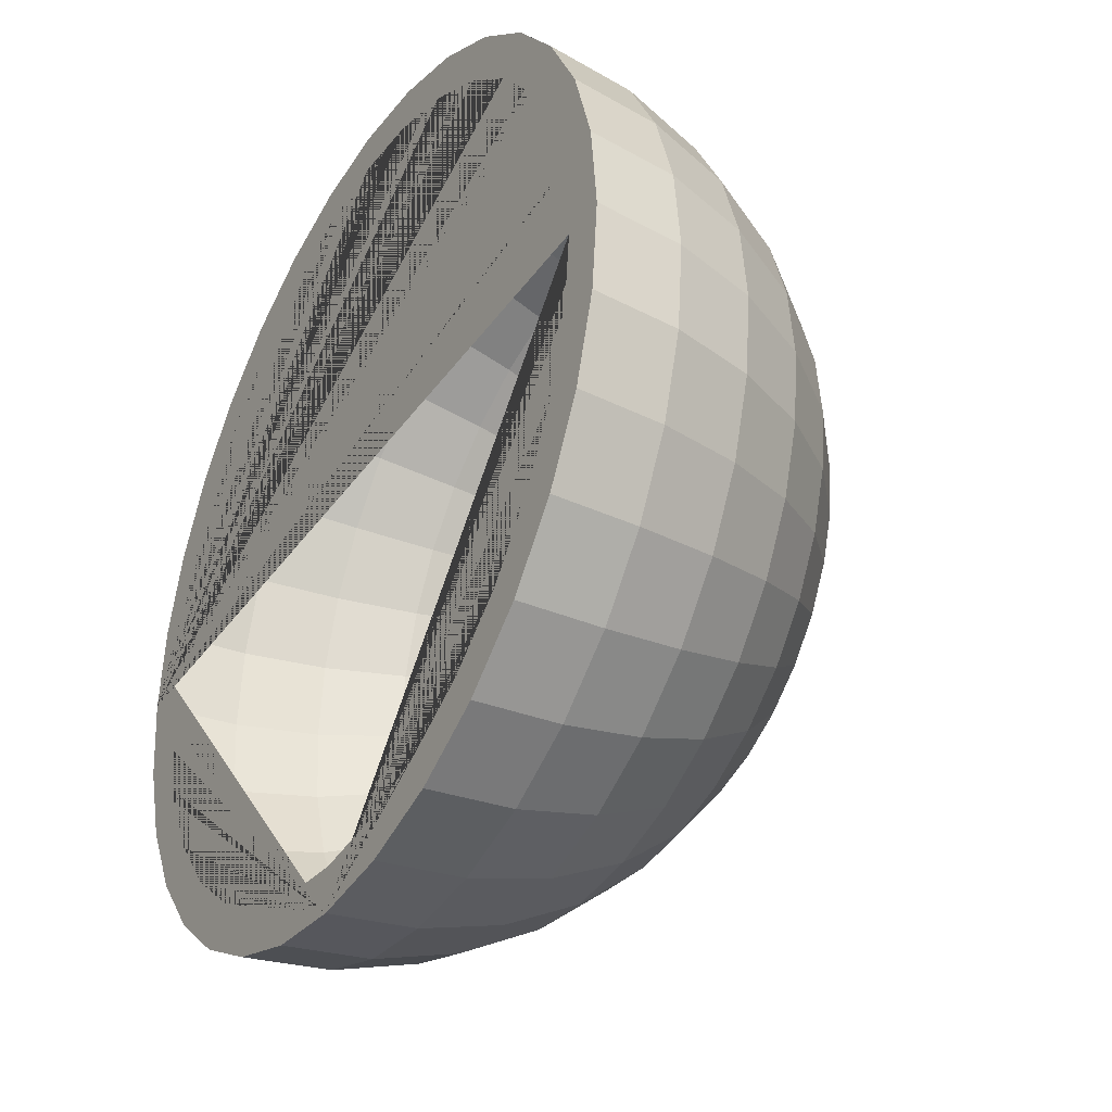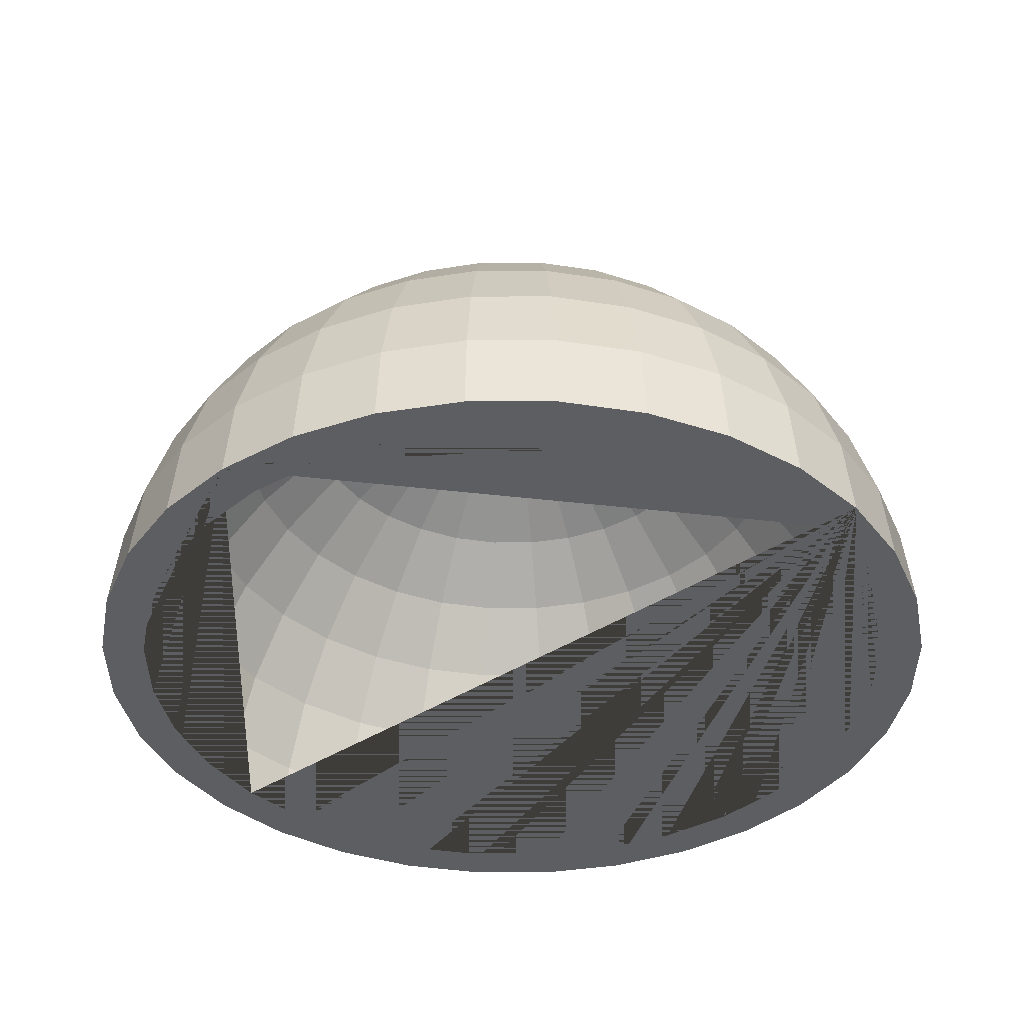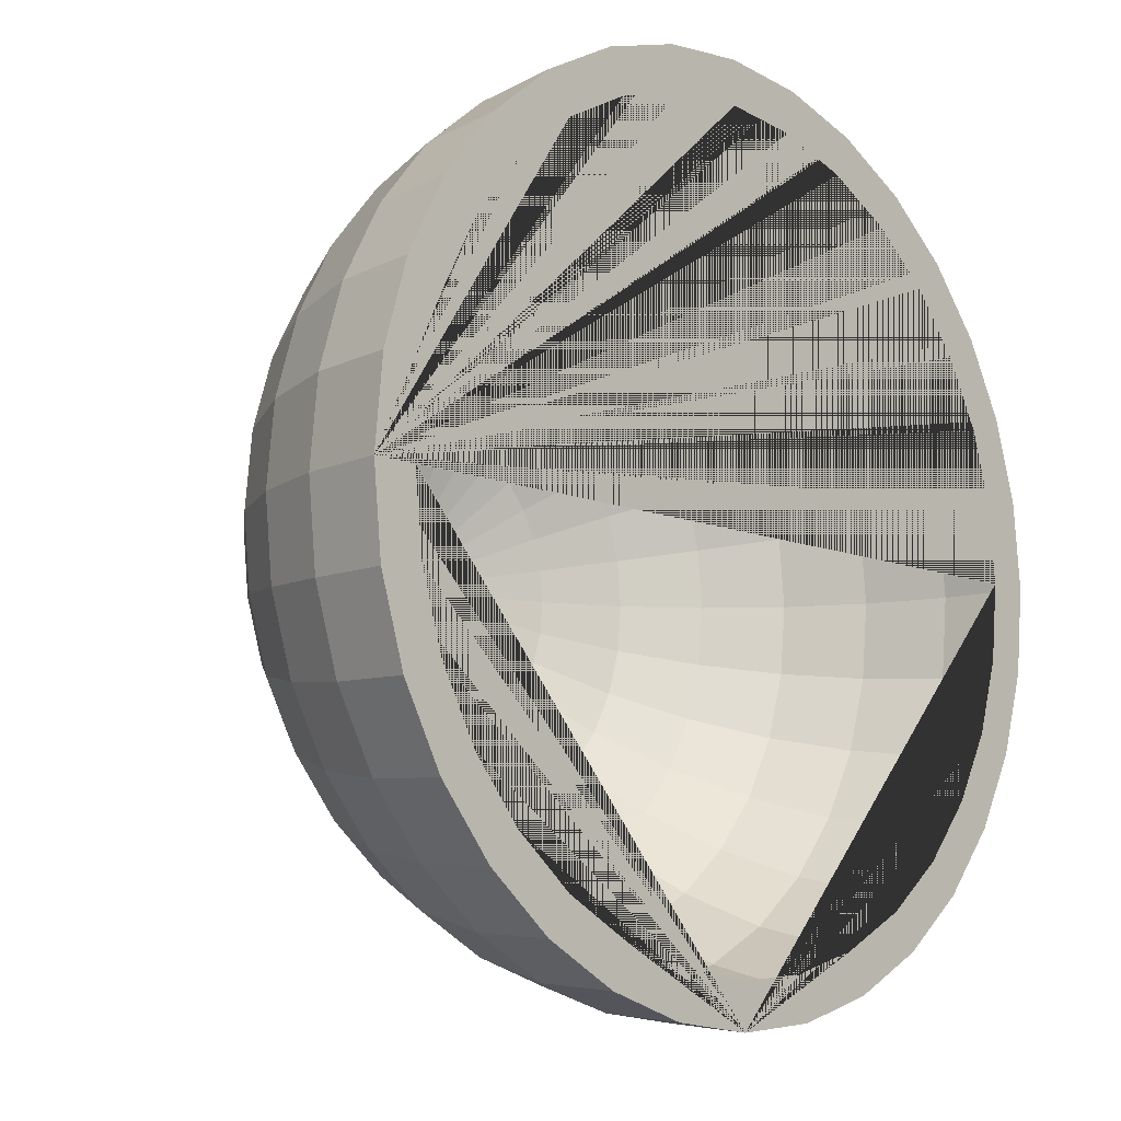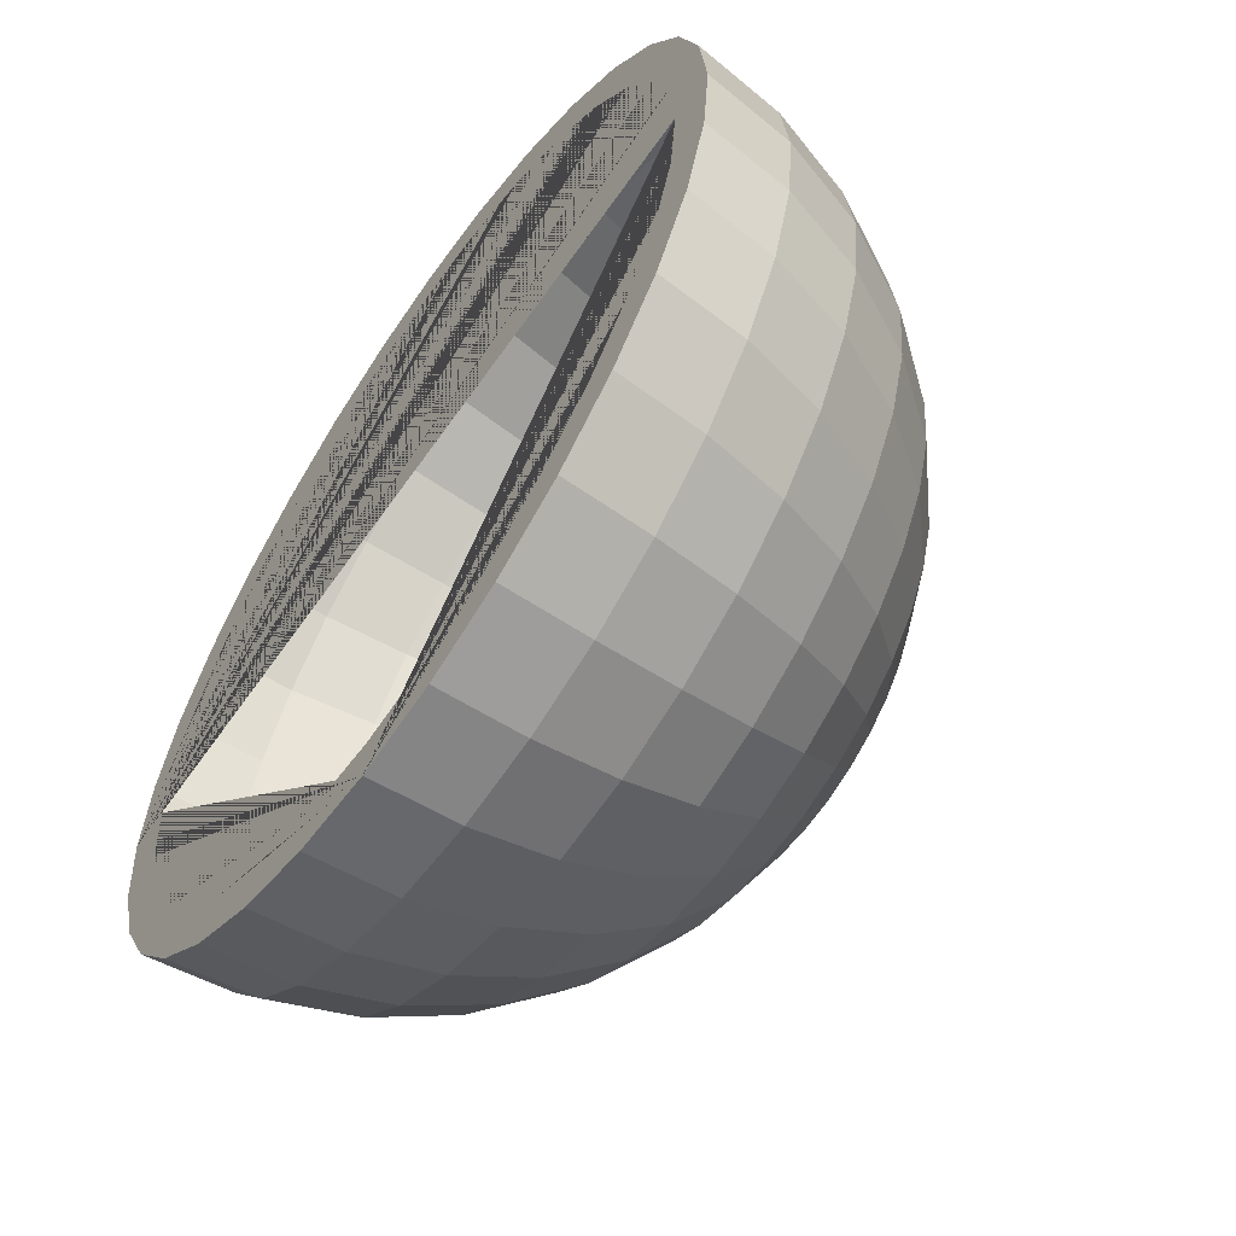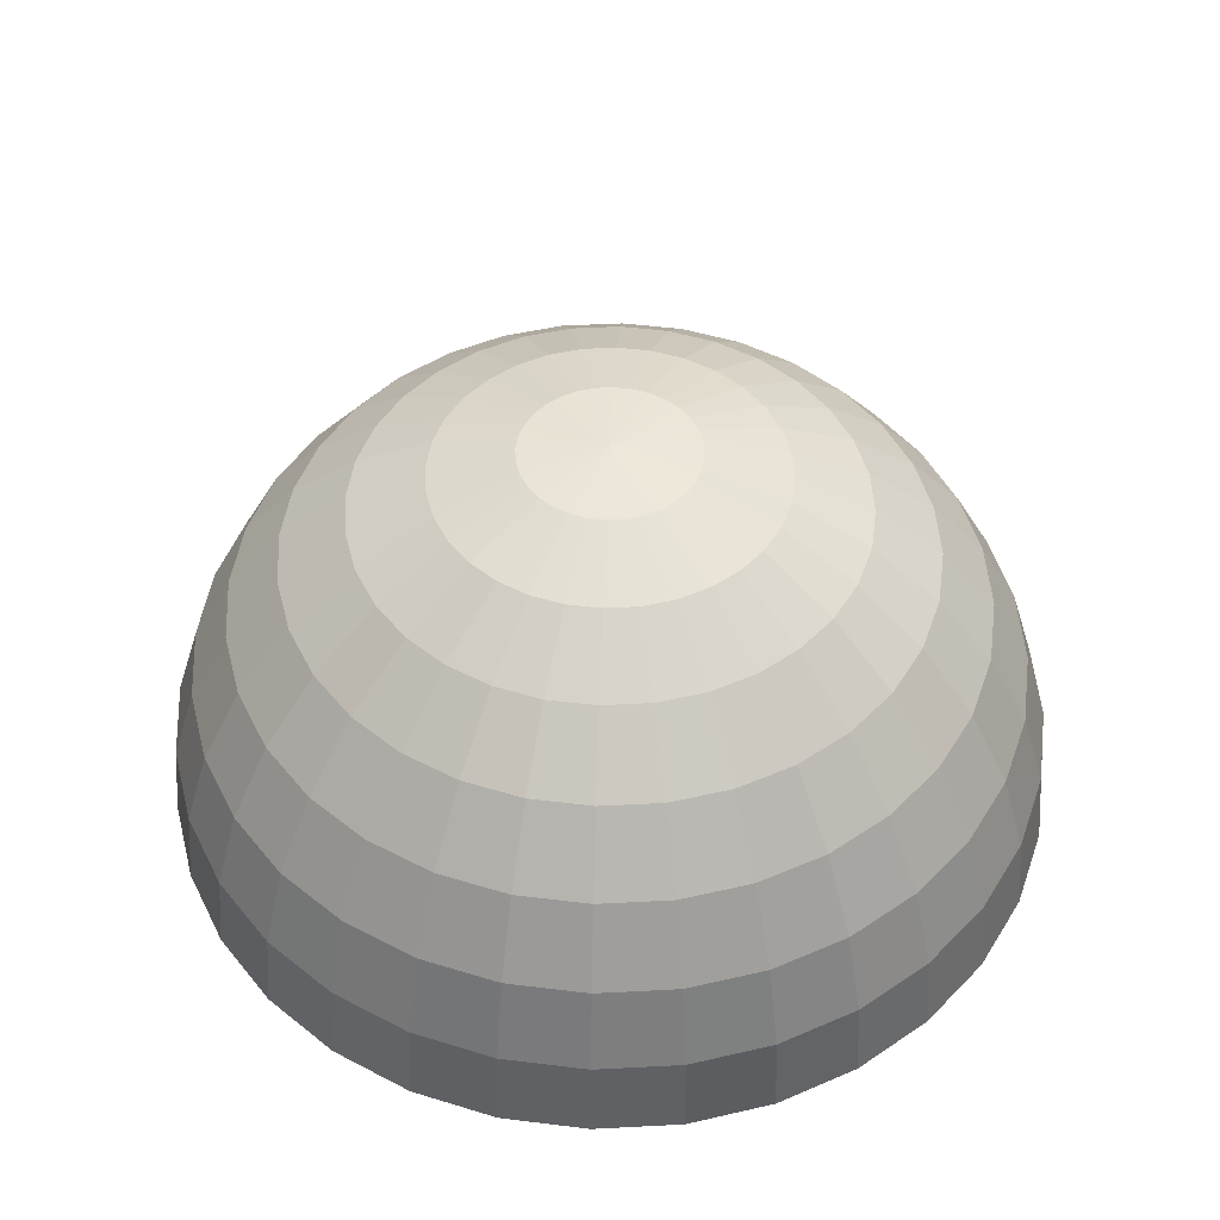
<metadata>
{"format":"obj","ext":"obj","renderer":"f3d","projection":"perspective","resolution":1024,"background":"white","views":[{"elev":-35.4,"azim":59.6,"up":"+Z"},{"elev":-38.8,"azim":-140.5,"up":"+Y"},{"elev":-10.0,"azim":-46.4,"up":"+Z"},{"elev":-60.0,"azim":55.3,"up":"+Z"},{"elev":47.6,"azim":-144.0,"up":"+Y"}]}
</metadata>
<code>
o Sphere
v 0.1756 0 -0.8827
v 0.3444 0 -0.8315
v 0.5 0 -0.7483
v 0.6364 0 -0.6364
v 0.7483 0 -0.5
v 0.8315 0 -0.3444
v 0.8827 0 -0.1756
v 0.9 0 0
v 0.8827 0 0.1756
v 0.8315 0 0.3444
v 0.7483 0 0.5
v 0.6364 0 0.6364
v 0.5 0 0.7483
v 0.3444 0 0.8315
v 0.1756 0 0.8827
v -0 0 0.9
v -0.1756 0 0.8827
v -0.3444 0 0.8315
v -0.5 0 0.7483
v -0.6364 0 0.6364
v -0.7483 0 0.5
v -0.8315 0 0.3444
v -0.8827 0 0.1756
v -0.9 0 0
v -0.8827 0 -0.1756
v -0.8315 0 -0.3444
v -0.7483 0 -0.5
v -0.6364 0 -0.6364
v -0.5 0 -0.7483
v -0.3444 0 -0.8315
v -0.1756 0 -0.8827
v 0 0 -0.9
v 0.03806 0.9808 -0.1913
v 0.07466 0.9239 -0.3753
v 0.1084 0.8315 -0.5449
v 0.1379 0.7071 -0.6935
v 0.1622 0.5556 -0.8155
v 0.1802 0.3827 -0.9061
v 0.1913 0.1951 -0.9619
v 0.1951 0 -0.9808
v 0.07466 0.9808 -0.1802
v 0.1464 0.9239 -0.3536
v 0.2126 0.8315 -0.5133
v 0.2706 0.7071 -0.6533
v 0.3182 0.5556 -0.7682
v 0.3536 0.3827 -0.8536
v 0.3753 0.1951 -0.9061
v 0.3827 0 -0.9239
v 0.1084 0.9808 -0.1622
v 0.2126 0.9239 -0.3182
v 0.3087 0.8315 -0.4619
v 0.3928 0.7071 -0.5879
v 0.4619 0.5556 -0.6913
v 0.5133 0.3827 -0.7682
v 0.5449 0.1951 -0.8155
v 0.5556 0 -0.8315
v 0.1379 0.9808 -0.1379
v 0.2706 0.9239 -0.2706
v 0.3928 0.8315 -0.3928
v 0.5 0.7071 -0.5
v 0.5879 0.5556 -0.5879
v 0.6533 0.3827 -0.6533
v 0.6935 0.1951 -0.6935
v 0.7071 0 -0.7071
v 0.1622 0.9808 -0.1084
v 0.3182 0.9239 -0.2126
v 0.4619 0.8315 -0.3087
v 0.5879 0.7071 -0.3928
v 0.6913 0.5556 -0.4619
v 0.7682 0.3827 -0.5133
v 0.8155 0.1951 -0.5449
v 0.8315 0 -0.5556
v 0.1802 0.9808 -0.07466
v 0.3536 0.9239 -0.1464
v 0.5133 0.8315 -0.2126
v 0.6533 0.7071 -0.2706
v 0.7682 0.5556 -0.3182
v 0.8536 0.3827 -0.3536
v 0.9061 0.1951 -0.3753
v 0.9239 0 -0.3827
v 0.1913 0.9808 -0.03806
v 0.3753 0.9239 -0.07466
v 0.5449 0.8315 -0.1084
v 0.6935 0.7071 -0.1379
v 0.8155 0.5556 -0.1622
v 0.9061 0.3827 -0.1802
v 0.9619 0.1951 -0.1913
v 0.9808 0 -0.1951
v 0.1951 0.9808 0
v 0.3827 0.9239 0
v 0.5556 0.8315 0
v 0.7071 0.7071 0
v 0.8315 0.5556 0
v 0.9239 0.3827 0
v 0.9808 0.1951 0
v 1 0 0
v 0.1913 0.9808 0.03806
v 0.3753 0.9239 0.07466
v 0.5449 0.8315 0.1084
v 0.6935 0.7071 0.1379
v 0.8155 0.5556 0.1622
v 0.9061 0.3827 0.1802
v 0.9619 0.1951 0.1913
v 0.9808 0 0.1951
v 0.1802 0.9808 0.07466
v 0.3536 0.9239 0.1464
v 0.5133 0.8315 0.2126
v 0.6533 0.7071 0.2706
v 0.7682 0.5556 0.3182
v 0.8536 0.3827 0.3536
v 0.9061 0.1951 0.3753
v 0.9239 0 0.3827
v 0.1622 0.9808 0.1084
v 0.3182 0.9239 0.2126
v 0.4619 0.8315 0.3087
v 0.5879 0.7071 0.3928
v 0.6913 0.5556 0.4619
v 0.7682 0.3827 0.5133
v 0.8155 0.1951 0.5449
v 0.8315 0 0.5556
v 0.1379 0.9808 0.1379
v 0.2706 0.9239 0.2706
v 0.3928 0.8315 0.3928
v 0.5 0.7071 0.5
v 0.5879 0.5556 0.5879
v 0.6533 0.3827 0.6533
v 0.6935 0.1951 0.6935
v 0.7071 0 0.7071
v 0.1084 0.9808 0.1622
v 0.2126 0.9239 0.3182
v 0.3087 0.8315 0.4619
v 0.3928 0.7071 0.5879
v 0.4619 0.5556 0.6913
v 0.5133 0.3827 0.7682
v 0.5449 0.1951 0.8155
v 0.5556 0 0.8315
v 0.07466 0.9808 0.1802
v 0.1464 0.9239 0.3536
v 0.2126 0.8315 0.5133
v 0.2706 0.7071 0.6533
v 0.3182 0.5556 0.7682
v 0.3536 0.3827 0.8536
v 0.3753 0.1951 0.9061
v 0.3827 0 0.9239
v 0.03806 0.9808 0.1913
v 0.07466 0.9239 0.3753
v 0.1084 0.8315 0.5449
v 0.1379 0.7071 0.6935
v 0.1622 0.5556 0.8155
v 0.1802 0.3827 0.9061
v 0.1913 0.1951 0.9619
v 0.1951 0 0.9808
v -0 0.9808 0.1951
v 0 0.9239 0.3827
v 0 0.8315 0.5556
v -0 0.7071 0.7071
v -0 0.5556 0.8315
v 0 0.3827 0.9239
v -0 0.1951 0.9808
v -0 0 1
v -0.03806 0.9808 0.1913
v -0.07466 0.9239 0.3753
v -0.1084 0.8315 0.5449
v -0.1379 0.7071 0.6935
v -0.1622 0.5556 0.8155
v -0.1802 0.3827 0.9061
v -0.1913 0.1951 0.9619
v -0.1951 0 0.9808
v -0.07466 0.9808 0.1802
v -0.1464 0.9239 0.3536
v -0.2126 0.8315 0.5133
v -0.2706 0.7071 0.6533
v -0.3182 0.5556 0.7682
v -0.3536 0.3827 0.8536
v -0.3753 0.1951 0.9061
v -0.3827 0 0.9239
v -0 1 1e-06
v -0.1084 0.9808 0.1622
v -0.2126 0.9239 0.3182
v -0.3087 0.8315 0.4619
v -0.3928 0.7071 0.5879
v -0.4619 0.5556 0.6913
v -0.5133 0.3827 0.7682
v -0.5449 0.1951 0.8155
v -0.5556 0 0.8315
v -0.1379 0.9808 0.1379
v -0.2706 0.9239 0.2706
v -0.3928 0.8315 0.3928
v -0.5 0.7071 0.5
v -0.5879 0.5556 0.5879
v -0.6533 0.3827 0.6533
v -0.6935 0.1951 0.6935
v -0.7071 0 0.7071
v -0.1622 0.9808 0.1084
v -0.3182 0.9239 0.2126
v -0.4619 0.8315 0.3087
v -0.5879 0.7071 0.3928
v -0.6913 0.5556 0.4619
v -0.7682 0.3827 0.5133
v -0.8155 0.1951 0.5449
v -0.8315 0 0.5556
v -0.1802 0.9808 0.07466
v -0.3536 0.9239 0.1464
v -0.5133 0.8315 0.2126
v -0.6533 0.7071 0.2706
v -0.7682 0.5556 0.3182
v -0.8536 0.3827 0.3536
v -0.9061 0.1951 0.3753
v -0.9239 0 0.3827
v -0.1913 0.9808 0.03806
v -0.3753 0.9239 0.07466
v -0.5449 0.8315 0.1084
v -0.6935 0.7071 0.1379
v -0.8155 0.5556 0.1622
v -0.9061 0.3827 0.1802
v -0.9619 0.1951 0.1913
v -0.9808 0 0.1951
v -0.1951 0.9808 0
v -0.3827 0.9239 0
v -0.5556 0.8315 0
v -0.7071 0.7071 0
v -0.8315 0.5556 0
v -0.9239 0.3827 0
v -0.9808 0.1951 0
v -1 0 0
v -0.1913 0.9808 -0.03806
v -0.3753 0.9239 -0.07466
v -0.5449 0.8315 -0.1084
v -0.6935 0.7071 -0.1379
v -0.8155 0.5556 -0.1622
v -0.9061 0.3827 -0.1802
v -0.9619 0.1951 -0.1913
v -0.9808 0 -0.1951
v -0.1802 0.9808 -0.07466
v -0.3536 0.9239 -0.1464
v -0.5133 0.8315 -0.2126
v -0.6533 0.7071 -0.2706
v -0.7682 0.5556 -0.3182
v -0.8536 0.3827 -0.3536
v -0.9061 0.1951 -0.3753
v -0.9239 0 -0.3827
v -0.1622 0.9808 -0.1084
v -0.3182 0.9239 -0.2126
v -0.4619 0.8315 -0.3087
v -0.5879 0.7071 -0.3928
v -0.6913 0.5556 -0.4619
v -0.7682 0.3827 -0.5133
v -0.8155 0.1951 -0.5449
v -0.8315 0 -0.5556
v -0.1379 0.9808 -0.1379
v -0.2706 0.9239 -0.2706
v -0.3928 0.8315 -0.3928
v -0.5 0.7071 -0.5
v -0.5879 0.5556 -0.5879
v -0.6533 0.3827 -0.6533
v -0.6935 0.1951 -0.6935
v -0.7071 0 -0.7071
v -0.1084 0.9808 -0.1622
v -0.2126 0.9239 -0.3182
v -0.3087 0.8315 -0.4619
v -0.3928 0.7071 -0.5879
v -0.4619 0.5556 -0.6913
v -0.5133 0.3827 -0.7682
v -0.5449 0.1951 -0.8155
v -0.5556 0 -0.8315
v -0.07466 0.9808 -0.1802
v -0.1464 0.9239 -0.3536
v -0.2126 0.8315 -0.5133
v -0.2706 0.7071 -0.6533
v -0.3182 0.5556 -0.7682
v -0.3536 0.3827 -0.8536
v -0.3753 0.1951 -0.9061
v -0.3827 0 -0.9239
v -0.03806 0.9808 -0.1913
v -0.07466 0.9239 -0.3753
v -0.1084 0.8315 -0.5449
v -0.1379 0.7071 -0.6935
v -0.1622 0.5556 -0.8155
v -0.1802 0.3827 -0.9061
v -0.1913 0.1951 -0.9619
v -0.1951 0 -0.9808
v 0 0.9808 -0.1951
v 0 0.9239 -0.3827
v 0 0.8315 -0.5556
v 0 0.7071 -0.7071
v 0 0.5556 -0.8315
v 0 0.3827 -0.9239
v 0 0.1951 -0.9808
v 0 0 -1
v 0.2822 0 0.8504
v -0.06466 0 -0.8936
v 0.06466 0 0.8936
v -0.2822 0 -0.8504
f 288 287 38 39
f 289 288 39 40
f 282 177 33
f 283 282 33 34
f 284 283 34 35
f 285 284 35 36
f 286 285 36 37
f 287 286 37 38
f 37 36 44 45
f 38 37 45 46
f 39 38 46 47
f 40 39 47 48
f 33 177 41
f 34 33 41 42
f 35 34 42 43
f 36 35 43 44
f 42 41 49 50
f 43 42 50 51
f 44 43 51 52
f 45 44 52 53
f 46 45 53 54
f 47 46 54 55
f 48 47 55 56
f 41 177 49
f 54 53 61 62
f 55 54 62 63
f 56 55 63 64
f 49 177 57
f 50 49 57 58
f 51 50 58 59
f 52 51 59 60
f 53 52 60 61
f 59 58 66 67
f 60 59 67 68
f 61 60 68 69
f 62 61 69 70
f 63 62 70 71
f 64 63 71 72
f 57 177 65
f 58 57 65 66
f 71 70 78 79
f 72 71 79 80
f 65 177 73
f 66 65 73 74
f 67 66 74 75
f 68 67 75 76
f 69 68 76 77
f 70 69 77 78
f 75 74 82 83
f 76 75 83 84
f 77 76 84 85
f 78 77 85 86
f 79 78 86 87
f 80 79 87 88
f 73 177 81
f 74 73 81 82
f 87 86 94 95
f 88 87 95 96
f 81 177 89
f 82 81 89 90
f 83 82 90 91
f 84 83 91 92
f 85 84 92 93
f 86 85 93 94
f 92 91 99 100
f 93 92 100 101
f 94 93 101 102
f 95 94 102 103
f 96 95 103 104
f 89 177 97
f 90 89 97 98
f 91 90 98 99
f 104 103 111 112
f 97 177 105
f 98 97 105 106
f 99 98 106 107
f 100 99 107 108
f 101 100 108 109
f 102 101 109 110
f 103 102 110 111
f 108 107 115 116
f 109 108 116 117
f 110 109 117 118
f 111 110 118 119
f 112 111 119 120
f 105 177 113
f 106 105 113 114
f 107 106 114 115
f 120 119 127 128
f 113 177 121
f 114 113 121 122
f 115 114 122 123
f 116 115 123 124
f 117 116 124 125
f 118 117 125 126
f 119 118 126 127
f 125 124 132 133
f 126 125 133 134
f 127 126 134 135
f 128 127 135 136
f 121 177 129
f 122 121 129 130
f 123 122 130 131
f 124 123 131 132
f 130 129 137 138
f 131 130 138 139
f 132 131 139 140
f 133 132 140 141
f 134 133 141 142
f 135 134 142 143
f 136 135 143 144
f 129 177 137
f 142 141 149 150
f 143 142 150 151
f 144 143 151 152
f 137 177 145
f 138 137 145 146
f 139 138 146 147
f 140 139 147 148
f 141 140 148 149
f 146 145 153 154
f 147 146 154 155
f 148 147 155 156
f 149 148 156 157
f 150 149 157 158
f 151 150 158 159
f 152 151 159 160
f 145 177 153
f 158 157 165 166
f 159 158 166 167
f 160 159 167 168
f 153 177 161
f 154 153 161 162
f 155 154 162 163
f 156 155 163 164
f 157 156 164 165
f 163 162 170 171
f 164 163 171 172
f 165 164 172 173
f 166 165 173 174
f 167 166 174 175
f 168 167 175 176
f 161 177 169
f 162 161 169 170
f 175 174 183 184
f 176 175 184 185
f 169 177 178
f 170 169 178 179
f 171 170 179 180
f 172 171 180 181
f 173 172 181 182
f 174 173 182 183
f 180 179 187 188
f 181 180 188 189
f 182 181 189 190
f 183 182 190 191
f 184 183 191 192
f 185 184 192 193
f 178 177 186
f 179 178 186 187
f 192 191 199 200
f 193 192 200 201
f 186 177 194
f 187 186 194 195
f 188 187 195 196
f 189 188 196 197
f 190 189 197 198
f 191 190 198 199
f 197 196 204 205
f 198 197 205 206
f 199 198 206 207
f 200 199 207 208
f 201 200 208 209
f 194 177 202
f 195 194 202 203
f 196 195 203 204
f 209 208 216 217
f 202 177 210
f 203 202 210 211
f 204 203 211 212
f 205 204 212 213
f 206 205 213 214
f 207 206 214 215
f 208 207 215 216
f 214 213 221 222
f 215 214 222 223
f 216 215 223 224
f 217 216 224 225
f 210 177 218
f 211 210 218 219
f 212 211 219 220
f 213 212 220 221
f 218 177 226
f 219 218 226 227
f 220 219 227 228
f 221 220 228 229
f 222 221 229 230
f 223 222 230 231
f 224 223 231 232
f 225 224 232 233
f 230 229 237 238
f 231 230 238 239
f 232 231 239 240
f 233 232 240 241
f 226 177 234
f 227 226 234 235
f 228 227 235 236
f 229 228 236 237
f 235 234 242 243
f 236 235 243 244
f 237 236 244 245
f 238 237 245 246
f 239 238 246 247
f 240 239 247 248
f 241 240 248 249
f 234 177 242
f 247 246 254 255
f 248 247 255 256
f 249 248 256 257
f 242 177 250
f 243 242 250 251
f 244 243 251 252
f 245 244 252 253
f 246 245 253 254
f 251 250 258 259
f 252 251 259 260
f 253 252 260 261
f 254 253 261 262
f 255 254 262 263
f 256 255 263 264
f 257 256 264 265
f 250 177 258
f 263 262 270 271
f 264 263 271 272
f 265 264 272 273
f 258 177 266
f 259 258 266 267
f 260 259 267 268
f 261 260 268 269
f 262 261 269 270
f 268 267 275 276
f 269 268 276 277
f 270 269 277 278
f 271 270 278 279
f 272 271 279 280
f 273 272 280 281
f 266 177 274
f 267 266 274 275
f 280 279 287 288
f 281 280 288 289
f 274 177 282
f 275 274 282 283
f 276 275 283 284
f 277 276 284 285
f 278 277 285 286
f 279 278 286 287
f 289 40 48 56 64 72 80 88 96 8 7 6 5 4 3 2 1 32 291 31 293 30 29 28 27 26 25 24 225 233 241 249 257 265 273 281
f 225 24 23 22 21 20 19 18 17 16 292 15 290 14 13 12 11 10 9 8 96 104 112 120 128 136 144 152 160 168 176 185 193 201 209 217

</code>
